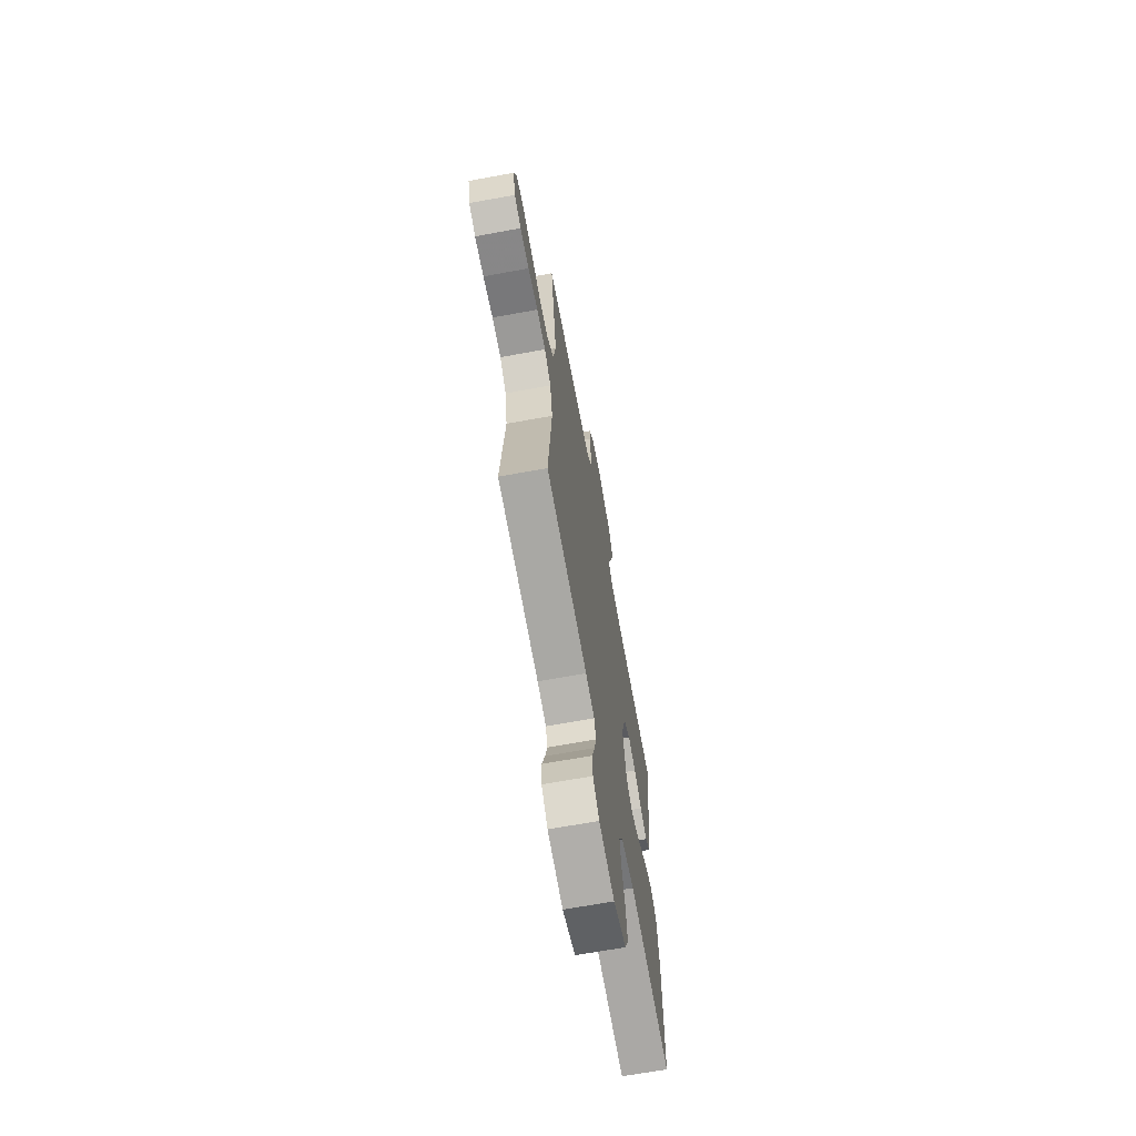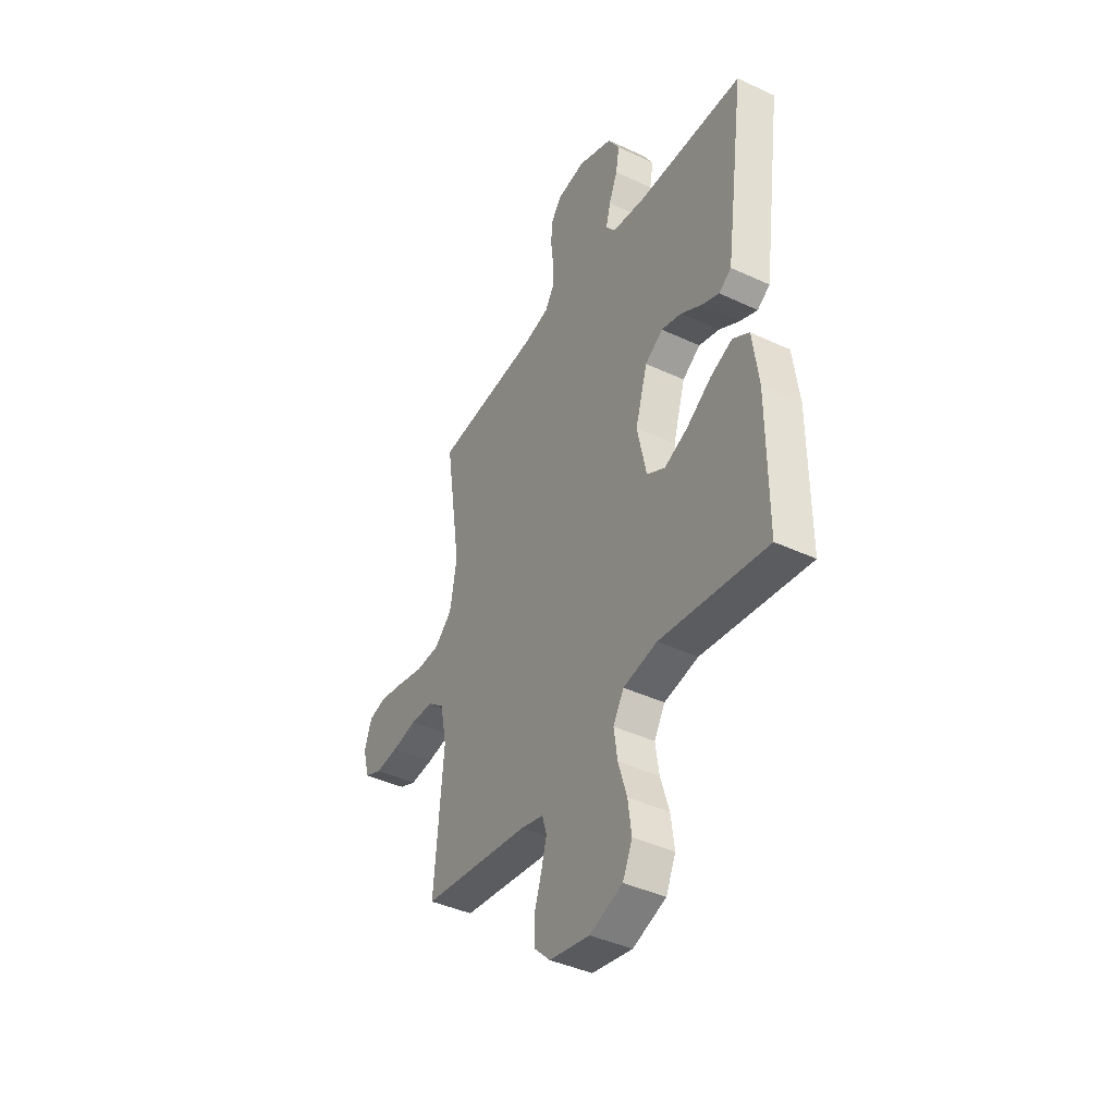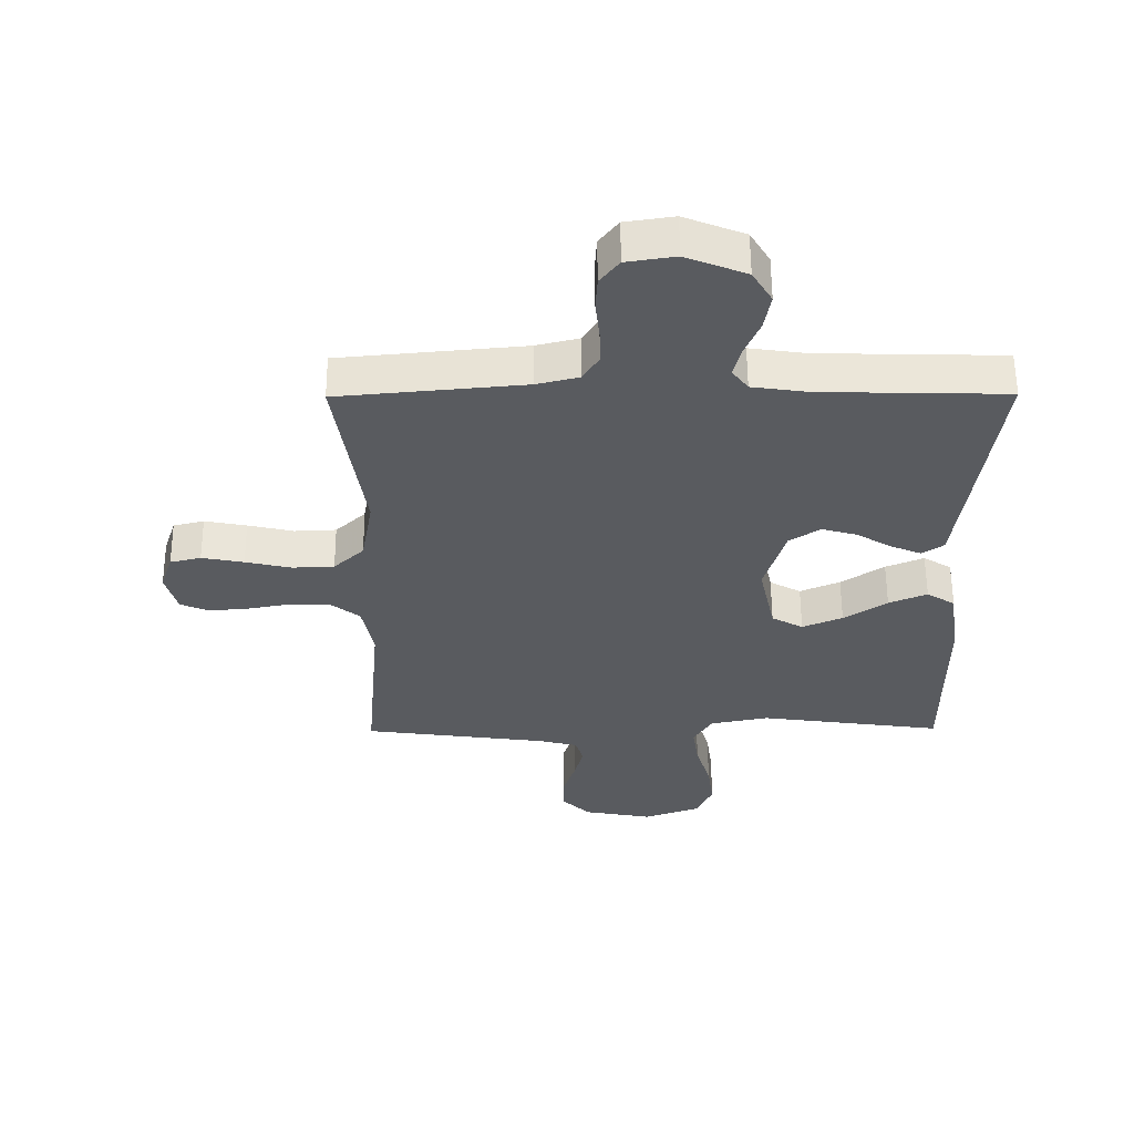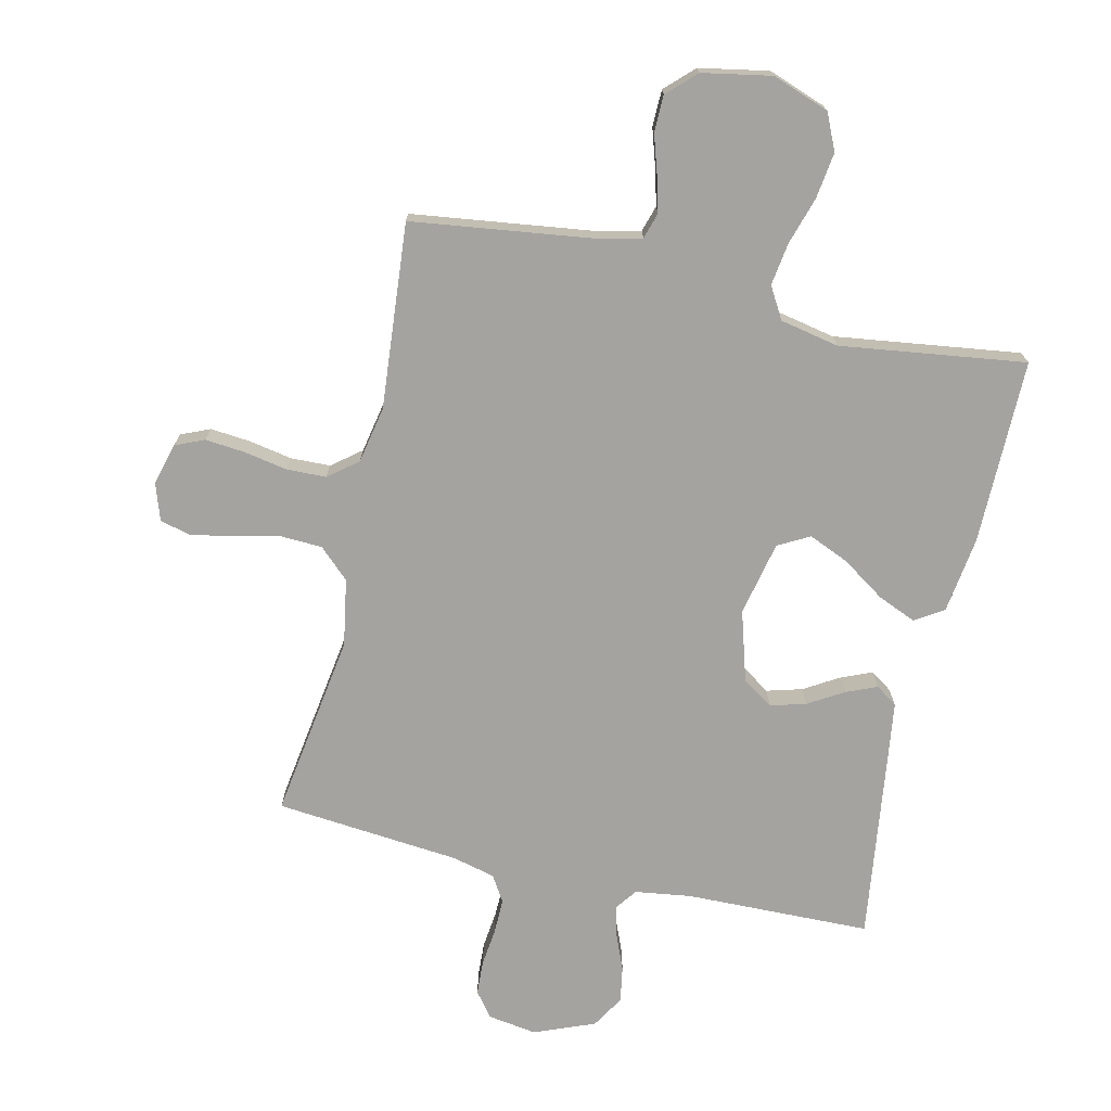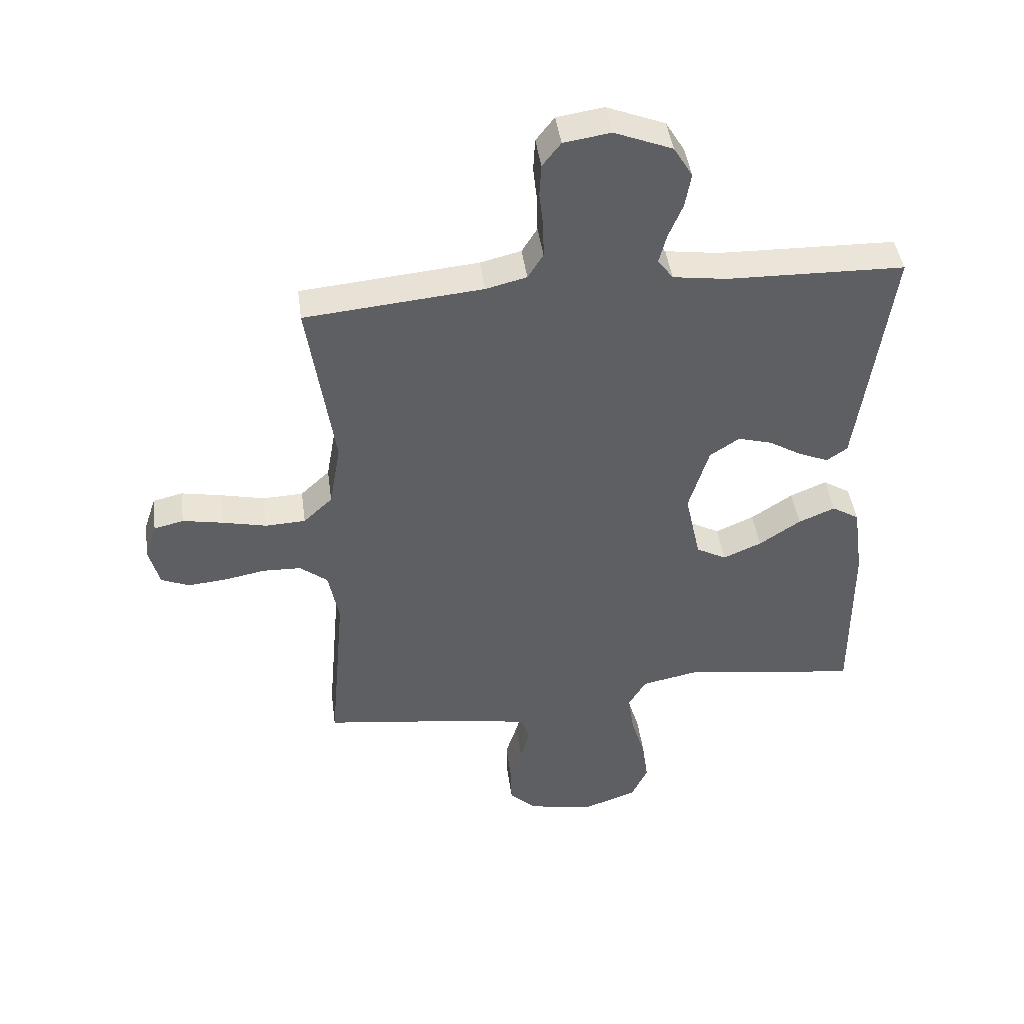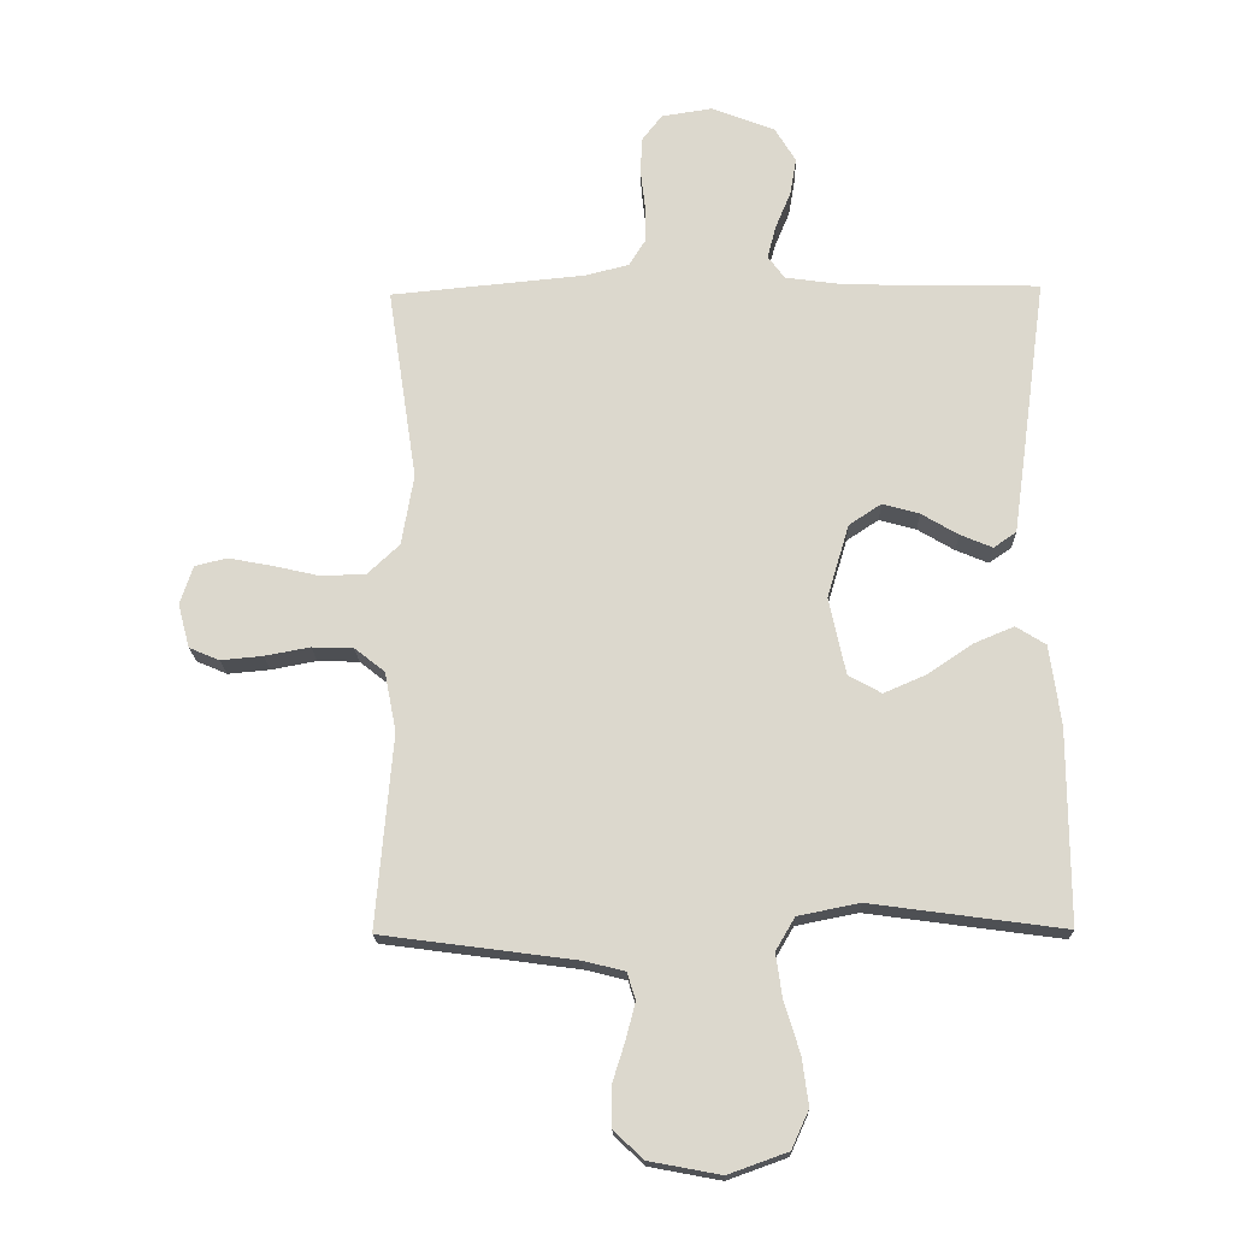
<metadata>
{"format":"obj","ext":"obj","renderer":"f3d","projection":"perspective","resolution":1024,"background":"white","views":[{"elev":-67.7,"azim":100.4,"up":"+Z"},{"elev":-41.3,"azim":-119.5,"up":"+Z"},{"elev":57.5,"azim":179.7,"up":"+Z"},{"elev":-73.0,"azim":167.1,"up":"+Y"},{"elev":44.1,"azim":172.4,"up":"+Z"},{"elev":-18.0,"azim":-178.2,"up":"+Z"}]}
</metadata>
<code>
v -0.5 0.07 -0.5
v -0.499 0.07 -0.2
v -0.482 0.07 -0.076
v -0.436 0.07 -0.047
v -0.374 0.07 -0.073
v -0.304 0.07 -0.12
v -0.239 0.07 -0.148
v -0.188 0.07 -0.12
v -0.162 0.07 0
v -0.196 0.07 0.114
v -0.246 0.07 0.147
v -0.303 0.07 0.131
v -0.36 0.07 0.097
v -0.41 0.07 0.076
v -0.445 0.07 0.1
v -0.459 0.07 0.2
v -0.5 0.07 0.5
v -0.2 0.07 0.507
v -0.109 0.07 0.52
v -0.083 0.07 0.555
v -0.096 0.07 0.605
v -0.12 0.07 0.663
v -0.13 0.07 0.721
v -0.098 0.07 0.774
v 0 0.07 0.813
v 0.079 0.07 0.801
v 0.11 0.07 0.761
v 0.113 0.07 0.706
v 0.106 0.07 0.644
v 0.105 0.07 0.587
v 0.131 0.07 0.545
v 0.2 0.07 0.528
v 0.5 0.07 0.5
v 0.455 0.07 0.2
v 0.474 0.07 0.091
v 0.523 0.07 0.045
v 0.591 0.07 0.042
v 0.665 0.07 0.059
v 0.733 0.07 0.072
v 0.783 0.07 0.06
v 0.803 0.07 0
v 0.785 0.07 -0.068
v 0.738 0.07 -0.088
v 0.673 0.07 -0.082
v 0.603 0.07 -0.069
v 0.539 0.07 -0.071
v 0.492 0.07 -0.108
v 0.474 0.07 -0.2
v 0.5 0.07 -0.5
v 0.2 0.07 -0.54
v 0.136 0.07 -0.556
v 0.123 0.07 -0.598
v 0.138 0.07 -0.655
v 0.158 0.07 -0.718
v 0.157 0.07 -0.777
v 0.112 0.07 -0.821
v 0 0.07 -0.842
v -0.092 0.07 -0.809
v -0.119 0.07 -0.75
v -0.109 0.07 -0.676
v -0.085 0.07 -0.598
v -0.075 0.07 -0.529
v -0.105 0.07 -0.478
v -0.2 0.07 -0.459
v -0.5 0 -0.5
v -0.499 0 -0.2
v -0.482 0 -0.076
v -0.436 0 -0.047
v -0.374 0 -0.073
v -0.304 0 -0.12
v -0.239 0 -0.148
v -0.188 0 -0.12
v -0.162 0 0
v -0.196 0 0.114
v -0.246 0 0.147
v -0.303 0 0.131
v -0.36 0 0.097
v -0.41 0 0.076
v -0.445 0 0.1
v -0.459 0 0.2
v -0.5 0 0.5
v -0.2 0 0.507
v -0.109 0 0.52
v -0.083 0 0.555
v -0.096 0 0.605
v -0.12 0 0.663
v -0.13 0 0.721
v -0.098 0 0.774
v 0 0 0.813
v 0.079 0 0.801
v 0.11 0 0.761
v 0.113 0 0.706
v 0.106 0 0.644
v 0.105 0 0.587
v 0.131 0 0.545
v 0.2 0 0.528
v 0.5 0 0.5
v 0.455 0 0.2
v 0.474 0 0.091
v 0.523 0 0.045
v 0.591 0 0.042
v 0.665 0 0.059
v 0.733 0 0.072
v 0.783 0 0.06
v 0.803 0 0
v 0.785 0 -0.068
v 0.738 0 -0.088
v 0.673 0 -0.082
v 0.603 0 -0.069
v 0.539 0 -0.071
v 0.492 0 -0.108
v 0.474 0 -0.2
v 0.5 0 -0.5
v 0.2 0 -0.54
v 0.136 0 -0.556
v 0.123 0 -0.598
v 0.138 0 -0.655
v 0.158 0 -0.718
v 0.157 0 -0.777
v 0.112 0 -0.821
v 0 0 -0.842
v -0.092 0 -0.809
v -0.119 0 -0.75
v -0.109 0 -0.676
v -0.085 0 -0.598
v -0.075 0 -0.529
v -0.105 0 -0.478
v -0.2 0 -0.459
f 59 60 61
f 58 59 61
f 57 58 61
f 56 57 61
f 55 56 61
f 54 55 61
f 53 54 61
f 52 53 61 62
f 51 52 62 63
f 48 49 50
f 50 51 63
f 48 50 63
f 47 48 63
f 43 44 45
f 42 43 45
f 41 42 45
f 40 41 45
f 39 40 45
f 38 39 45
f 37 38 45
f 36 37 45 46
f 47 63 64
f 46 47 64
f 36 46 64
f 35 36 64
f 27 28 29
f 26 27 29
f 25 26 29
f 24 25 29
f 23 24 29
f 22 23 29
f 21 22 29
f 20 21 29 30
f 19 20 30 31
f 16 17 18
f 15 16 18
f 14 15 18
f 13 14 18
f 12 13 18
f 19 31 32
f 18 19 32
f 12 18 32
f 11 12 32
f 4 5 6
f 3 4 6
f 2 3 6
f 1 2 6
f 64 1 6
f 64 6 7
f 64 7 8
f 35 64 8
f 34 35 8
f 32 33 34
f 11 32 34
f 10 11 34
f 9 10 34
f 8 9 34
f 125 124 123
f 125 123 122
f 125 122 121
f 125 121 120
f 125 120 119
f 125 119 118
f 125 118 117
f 126 125 117 116
f 127 126 116 115
f 114 113 112
f 127 115 114
f 127 114 112
f 127 112 111
f 109 108 107
f 109 107 106
f 109 106 105
f 109 105 104
f 109 104 103
f 109 103 102
f 109 102 101
f 110 109 101 100
f 128 127 111
f 128 111 110
f 128 110 100
f 128 100 99
f 93 92 91
f 93 91 90
f 93 90 89
f 93 89 88
f 93 88 87
f 93 87 86
f 93 86 85
f 94 93 85 84
f 95 94 84 83
f 82 81 80
f 82 80 79
f 82 79 78
f 82 78 77
f 82 77 76
f 96 95 83
f 96 83 82
f 96 82 76
f 96 76 75
f 70 69 68
f 70 68 67
f 70 67 66
f 70 66 65
f 70 65 128
f 71 70 128
f 72 71 128
f 72 128 99
f 72 99 98
f 98 97 96
f 98 96 75
f 98 75 74
f 98 74 73
f 98 73 72
f 1 65 66 2
f 2 66 67 3
f 3 67 68 4
f 4 68 69 5
f 5 69 70 6
f 6 70 71 7
f 7 71 72 8
f 8 72 73 9
f 9 73 74 10
f 10 74 75 11
f 11 75 76 12
f 12 76 77 13
f 13 77 78 14
f 14 78 79 15
f 15 79 80 16
f 16 80 81 17
f 17 81 82 18
f 18 82 83 19
f 19 83 84 20
f 20 84 85 21
f 21 85 86 22
f 22 86 87 23
f 23 87 88 24
f 24 88 89 25
f 25 89 90 26
f 26 90 91 27
f 27 91 92 28
f 28 92 93 29
f 29 93 94 30
f 30 94 95 31
f 31 95 96 32
f 32 96 97 33
f 33 97 98 34
f 34 98 99 35
f 35 99 100 36
f 36 100 101 37
f 37 101 102 38
f 38 102 103 39
f 39 103 104 40
f 40 104 105 41
f 41 105 106 42
f 42 106 107 43
f 43 107 108 44
f 44 108 109 45
f 45 109 110 46
f 46 110 111 47
f 47 111 112 48
f 48 112 113 49
f 49 113 114 50
f 50 114 115 51
f 51 115 116 52
f 52 116 117 53
f 53 117 118 54
f 54 118 119 55
f 55 119 120 56
f 56 120 121 57
f 57 121 122 58
f 58 122 123 59
f 59 123 124 60
f 60 124 125 61
f 61 125 126 62
f 62 126 127 63
f 63 127 128 64
f 64 128 65 1

</code>
